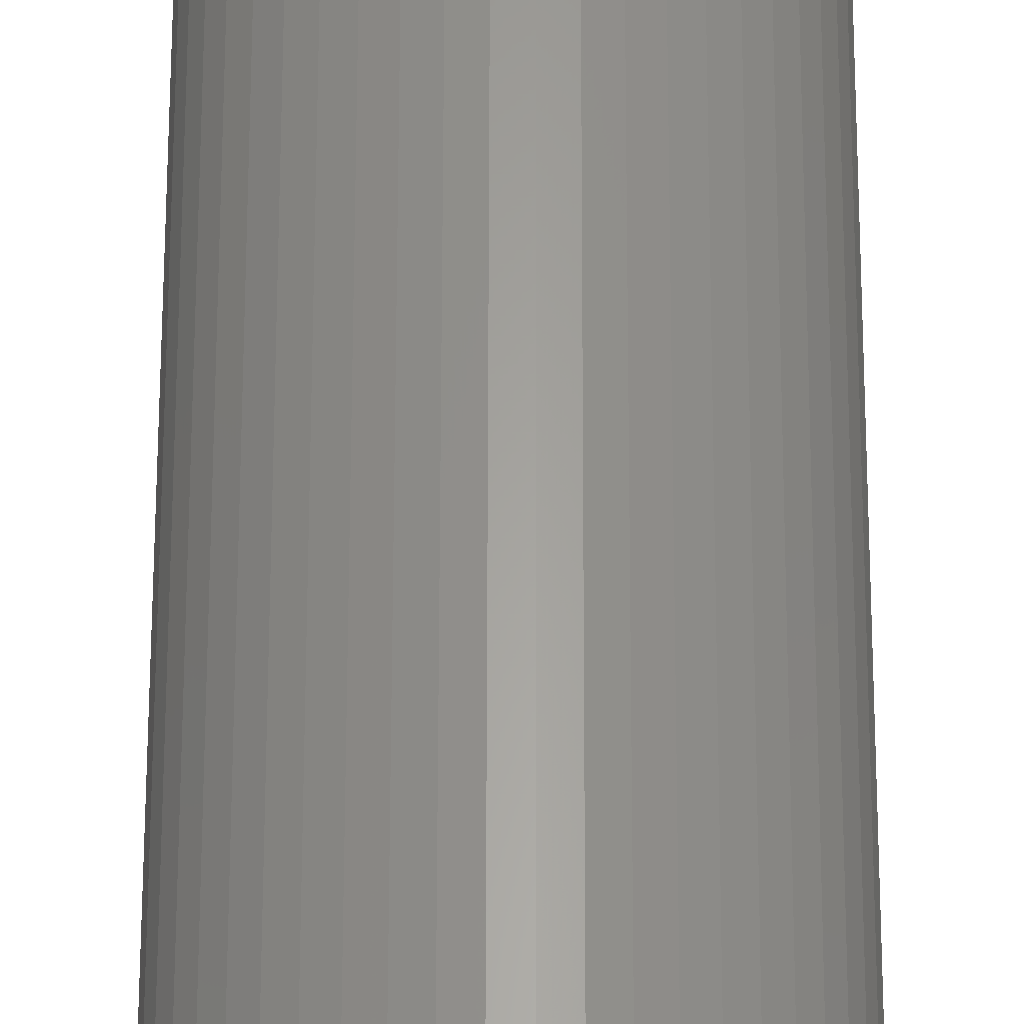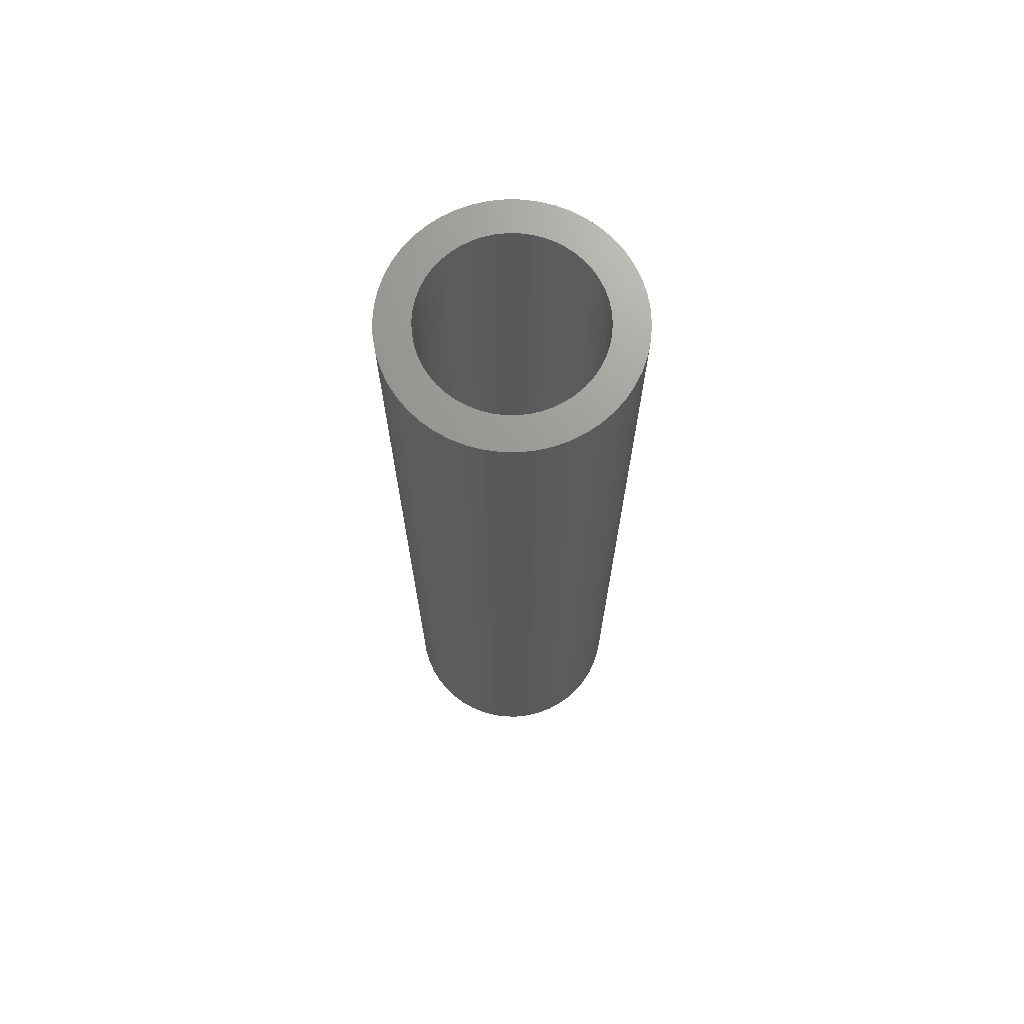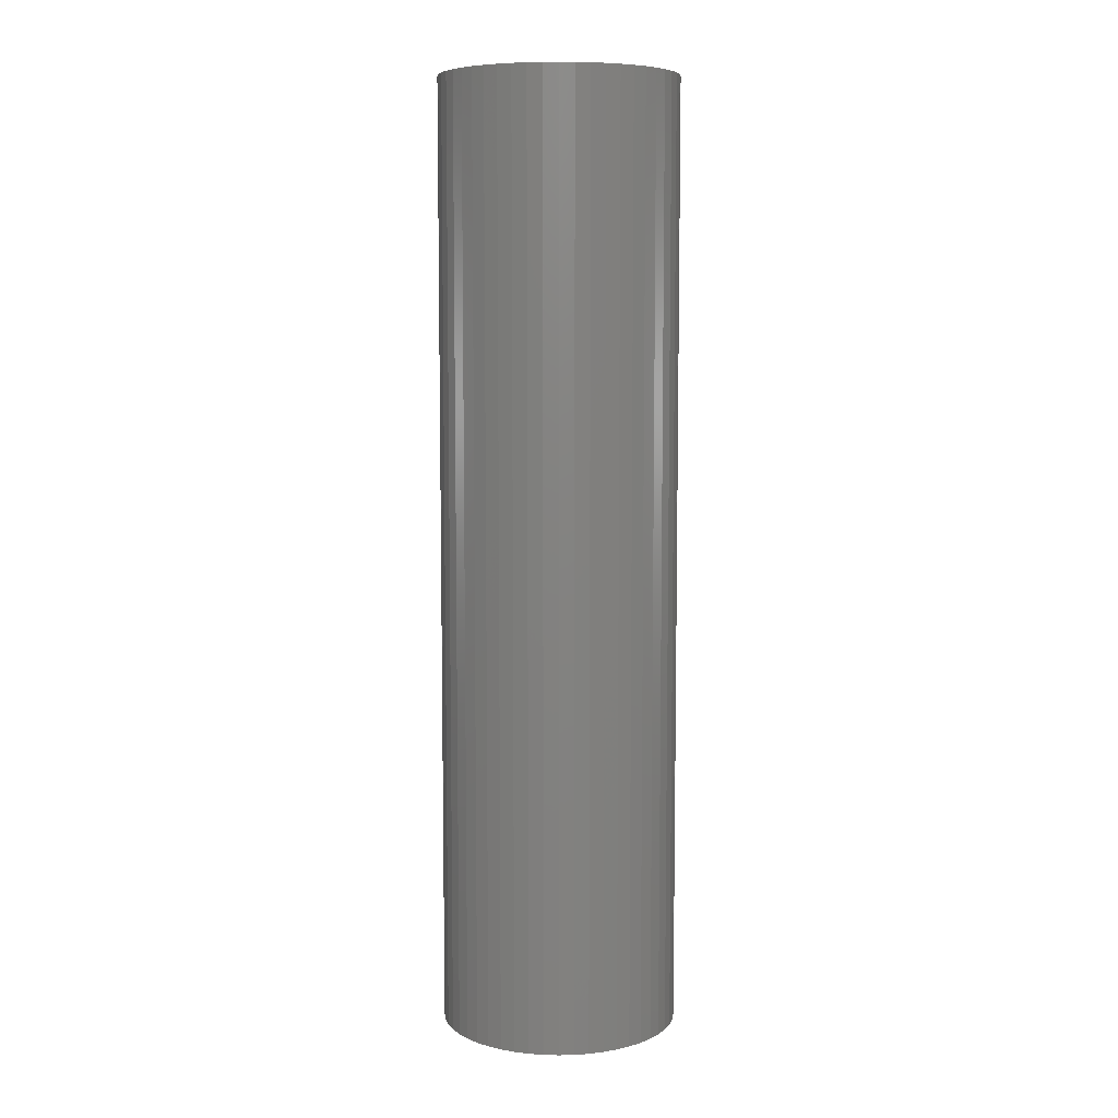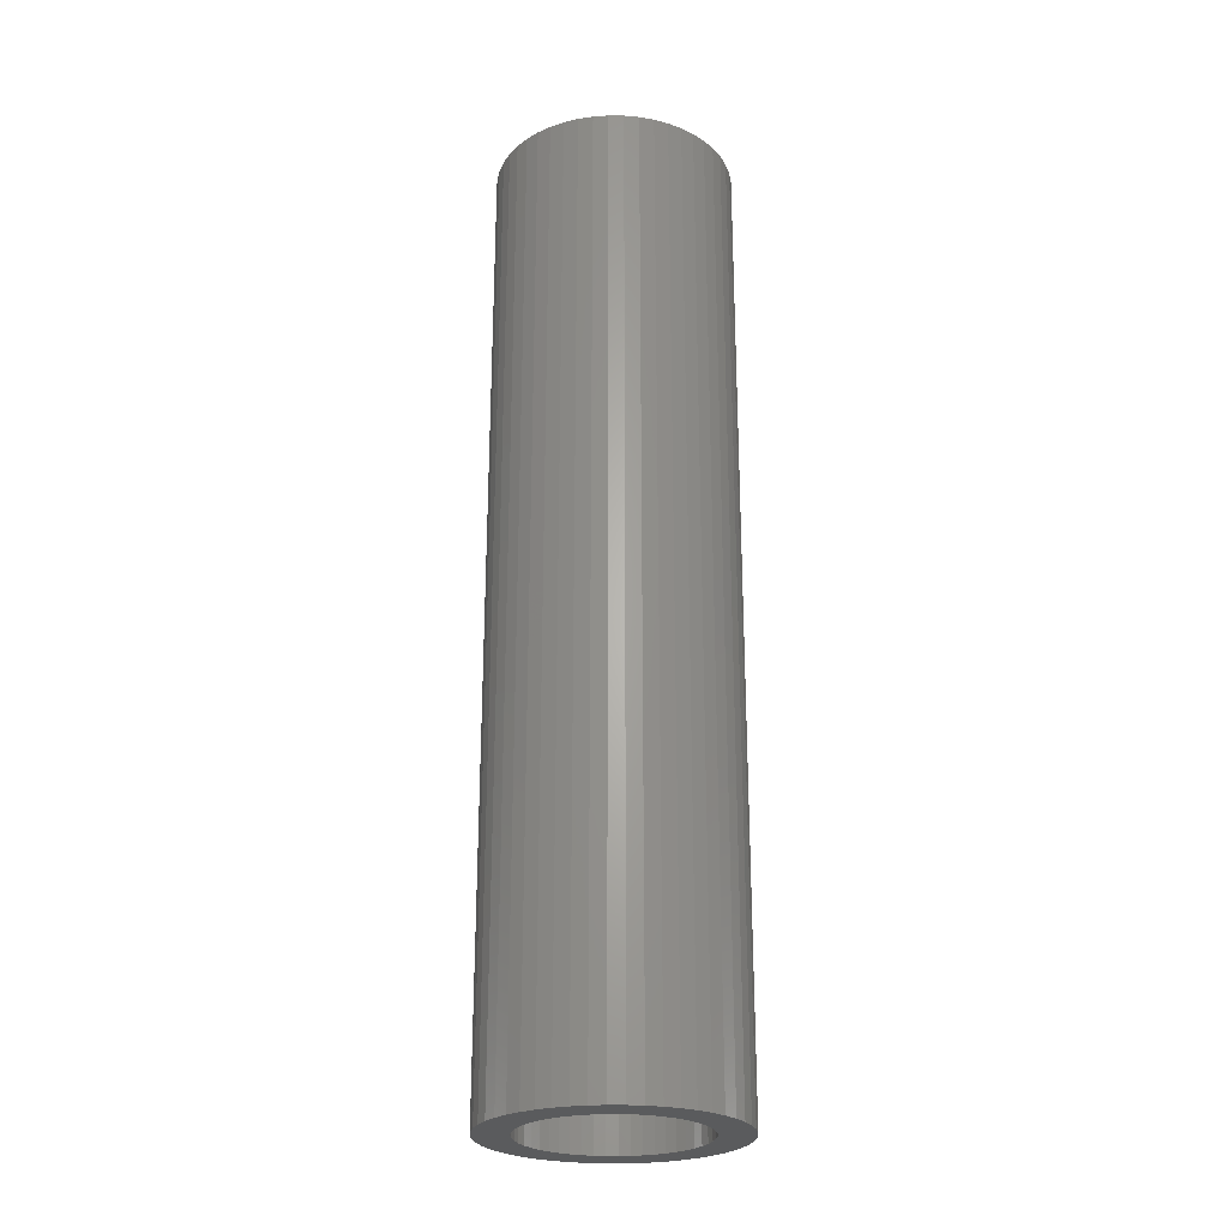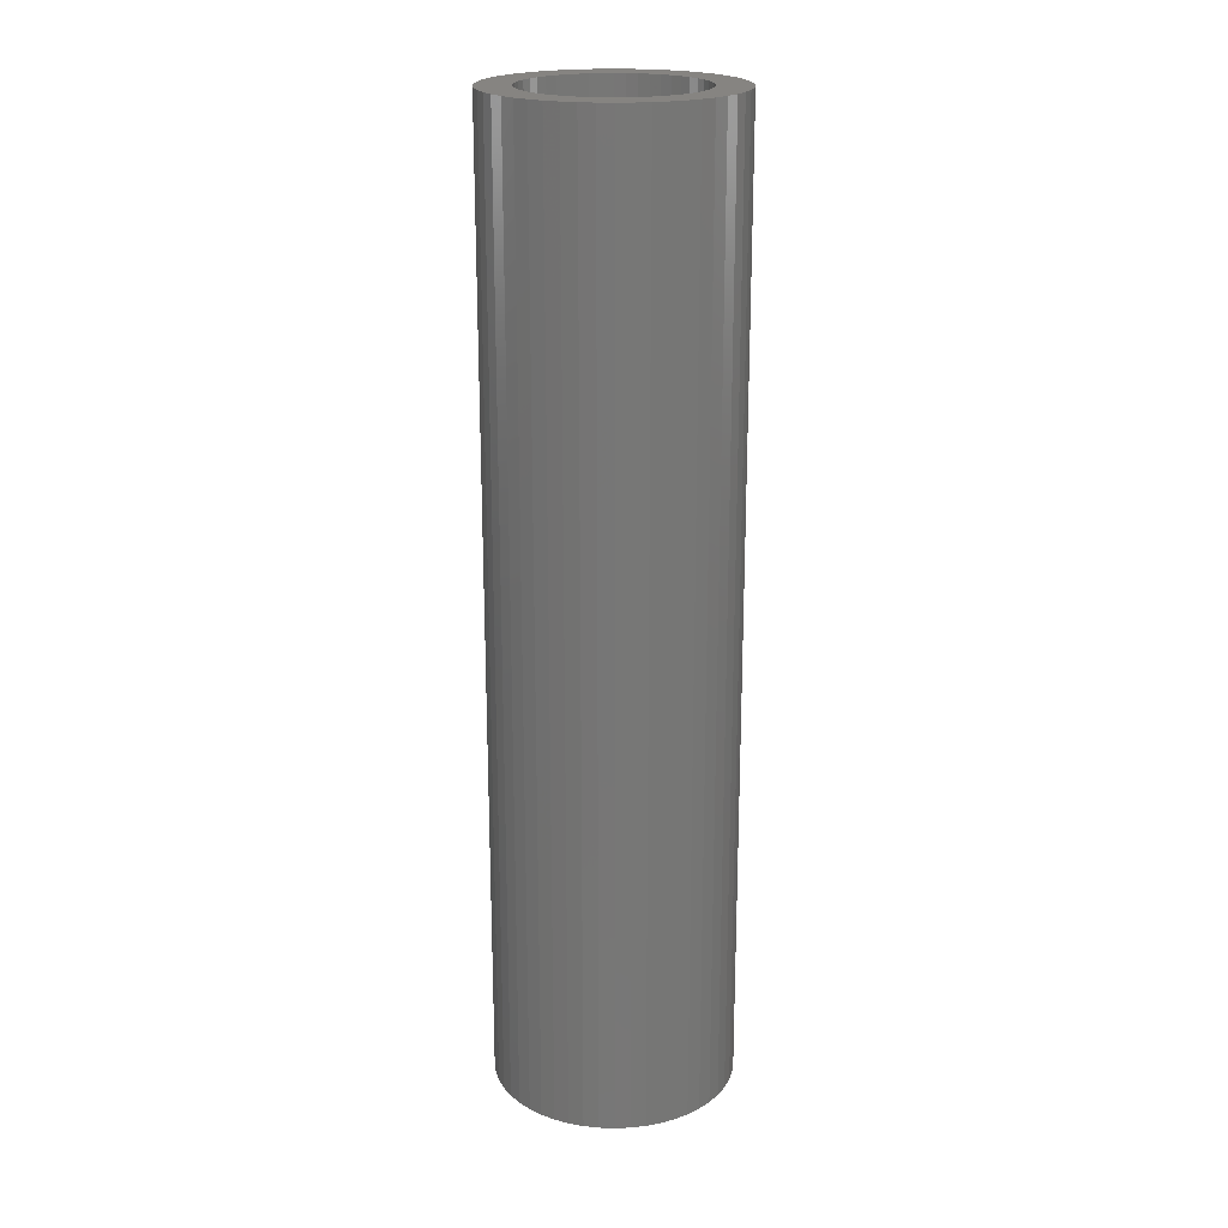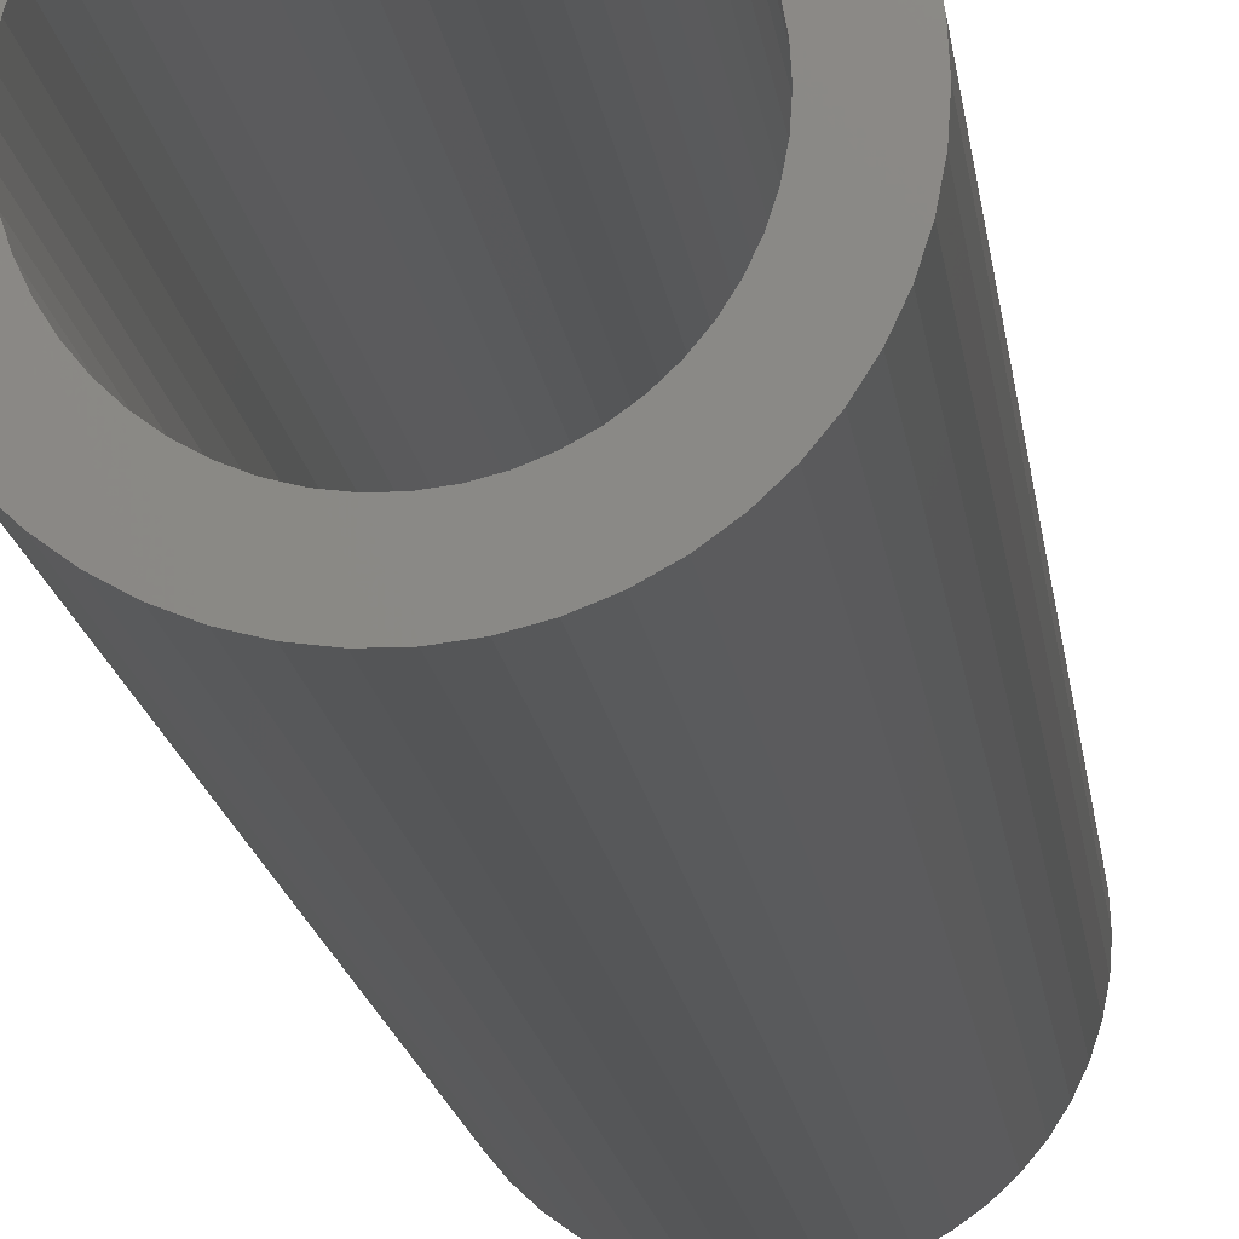
<metadata>
{"format":"stl","ext":"stl","renderer":"f3d","projection":"perspective","resolution":1024,"background":"white","views":[{"elev":62.0,"azim":0.1,"up":"+Y"},{"elev":70.2,"azim":-13.6,"up":"+Z"},{"elev":7.5,"azim":-89.9,"up":"+Z"},{"elev":-25.2,"azim":63.8,"up":"+Z"},{"elev":20.7,"azim":-90.3,"up":"+Z"},{"elev":-13.4,"azim":-174.1,"up":"+Y"}]}
</metadata>
<code>
# stl→obj: 200 verts, 400 faces
v 2.5 0 10
v 2.48 0.3133 -10
v 2.48 0.3133 10
v 2.5 0 -10
v -2.5 0 -10
v -2.48 0.3133 10
v -2.48 0.3133 -10
v -2.5 0 10
v 0.157 2.495 -10
v -0.157 2.495 10
v 0.157 2.495 10
v -0.157 2.495 -10
v -0.157 -2.495 -10
v 0.157 -2.495 10
v -0.157 -2.495 10
v 0.157 -2.495 -10
v 1.822 1.711 -10
v 1.594 1.926 10
v 1.822 1.711 10
v 1.594 1.926 -10
v -1.594 1.926 -10
v -1.822 1.711 10
v -1.594 1.926 10
v -1.822 1.711 -10
v -0.7725 2.378 -10
v -1.064 2.262 10
v -0.7725 2.378 10
v -1.064 2.262 -10
v 2.324 0.9203 10
v 2.191 1.204 -10
v 2.191 1.204 10
v 2.324 0.9203 -10
v 1.064 2.262 -10
v 0.7725 2.378 10
v 1.064 2.262 10
v 0.7725 2.378 -10
v 0.4685 2.456 10
v 0.4685 2.456 -10
v 1.34 2.111 -10
v 1.34 2.111 10
v -2.324 0.9203 -10
v -2.191 1.204 10
v -2.191 1.204 -10
v -2.324 0.9203 10
v 1.8 0 10
v 1.786 0.2256 10
v 2.421 0.6217 10
v 2.48 -0.3133 10
v 1.743 0.4476 10
v 1.786 -0.2256 10
v 1.674 0.6626 10
v 2.421 -0.6217 10
v 1.577 0.8672 10
v 2.023 1.469 10
v 1.743 -0.4476 10
v 1.456 1.058 10
v 2.324 -0.9203 10
v 1.674 -0.6626 10
v 1.312 1.232 10
v 1.147 1.387 10
v 0.9645 1.52 10
v 0.7664 1.629 10
v 0.5562 1.712 10
v 0.3373 1.768 10
v 0.113 1.796 10
v -0.113 1.796 10
v -0.3373 1.768 10
v -0.4685 2.456 10
v -0.5562 1.712 10
v -0.7664 1.629 10
v -0.9645 1.52 10
v -1.34 2.111 10
v -1.147 1.387 10
v -1.312 1.232 10
v -1.456 1.058 10
v -2.023 1.469 10
v -1.577 0.8672 10
v -1.674 0.6626 10
v 2.191 -1.204 10
v 1.577 -0.8672 10
v 2.023 -1.469 10
v 1.456 -1.058 10
v 1.822 -1.711 10
v 1.312 -1.232 10
v 1.594 -1.926 10
v 1.147 -1.387 10
v 1.34 -2.111 10
v 0.9645 -1.52 10
v 1.064 -2.262 10
v 0.7664 -1.629 10
v 0.7725 -2.378 10
v 0.5562 -1.712 10
v 0.4685 -2.456 10
v 0.3373 -1.768 10
v 0.113 -1.796 10
v -0.113 -1.796 10
v -0.3373 -1.768 10
v -0.4685 -2.456 10
v -0.5562 -1.712 10
v -0.7725 -2.378 10
v -0.7664 -1.629 10
v -1.064 -2.262 10
v -0.9645 -1.52 10
v -1.34 -2.111 10
v -1.147 -1.387 10
v -1.594 -1.926 10
v -1.312 -1.232 10
v -1.822 -1.711 10
v -1.456 -1.058 10
v -2.023 -1.469 10
v -1.577 -0.8672 10
v -2.191 -1.204 10
v -1.674 -0.6626 10
v -2.324 -0.9203 10
v -1.743 -0.4476 10
v -2.421 -0.6217 10
v -1.786 -0.2256 10
v -2.48 -0.3133 10
v -1.8 0 10
v -1.743 0.4476 10
v -2.421 0.6217 10
v -1.786 0.2256 10
v -0.4685 2.456 -10
v 1.8 0 -10
v 2.48 -0.3133 -10
v 1.786 -0.2256 -10
v 2.421 -0.6217 -10
v 1.743 -0.4476 -10
v 2.324 -0.9203 -10
v 1.786 0.2256 -10
v 1.674 -0.6626 -10
v 2.191 -1.204 -10
v 2.421 0.6217 -10
v 1.577 -0.8672 -10
v 2.023 -1.469 -10
v 1.743 0.4476 -10
v 1.456 -1.058 -10
v 1.822 -1.711 -10
v 1.674 0.6626 -10
v 1.312 -1.232 -10
v 1.594 -1.926 -10
v 1.147 -1.387 -10
v 1.34 -2.111 -10
v 0.9645 -1.52 -10
v 1.064 -2.262 -10
v 0.7664 -1.629 -10
v 0.7725 -2.378 -10
v 0.5562 -1.712 -10
v 0.4685 -2.456 -10
v 0.3373 -1.768 -10
v 0.113 -1.796 -10
v -0.113 -1.796 -10
v -0.3373 -1.768 -10
v -0.4685 -2.456 -10
v -0.5562 -1.712 -10
v -0.7725 -2.378 -10
v -0.7664 -1.629 -10
v -1.064 -2.262 -10
v -0.9645 -1.52 -10
v -1.34 -2.111 -10
v -1.147 -1.387 -10
v -1.594 -1.926 -10
v -1.312 -1.232 -10
v -1.822 -1.711 -10
v -1.456 -1.058 -10
v -2.023 -1.469 -10
v -1.577 -0.8672 -10
v -2.191 -1.204 -10
v -2.324 -0.9203 -10
v -1.674 -0.6626 -10
v 1.577 0.8672 -10
v 2.023 1.469 -10
v 1.456 1.058 -10
v 1.312 1.232 -10
v 1.147 1.387 -10
v 0.9645 1.52 -10
v 0.7664 1.629 -10
v 0.5562 1.712 -10
v 0.3373 1.768 -10
v 0.113 1.796 -10
v -0.113 1.796 -10
v -0.3373 1.768 -10
v -0.5562 1.712 -10
v -0.7664 1.629 -10
v -0.9645 1.52 -10
v -1.34 2.111 -10
v -1.147 1.387 -10
v -1.312 1.232 -10
v -1.456 1.058 -10
v -2.023 1.469 -10
v -1.577 0.8672 -10
v -1.674 0.6626 -10
v -1.743 0.4476 -10
v -2.421 0.6217 -10
v -1.786 0.2256 -10
v -1.8 0 -10
v -1.743 -0.4476 -10
v -2.421 -0.6217 -10
v -1.786 -0.2256 -10
v -2.48 -0.3133 -10
f 1 2 3
f 2 1 4
f 5 6 7
f 6 5 8
f 9 10 11
f 10 9 12
f 13 14 15
f 14 13 16
f 17 18 19
f 18 17 20
f 21 22 23
f 22 21 24
f 25 26 27
f 26 25 28
f 29 30 31
f 30 29 32
f 33 34 35
f 34 33 36
f 36 37 34
f 37 36 38
f 39 35 40
f 35 39 33
f 41 42 43
f 42 41 44
f 45 1 3
f 46 3 47
f 1 45 48
f 49 47 29
f 50 48 45
f 51 29 31
f 48 50 52
f 53 31 54
f 55 52 50
f 56 54 19
f 52 55 57
f 58 57 55
f 3 46 45
f 47 49 46
f 29 51 49
f 59 19 18
f 31 53 51
f 54 56 53
f 60 18 40
f 19 59 56
f 18 60 59
f 61 40 35
f 40 61 60
f 62 35 34
f 35 62 61
f 34 63 62
f 37 63 34
f 37 64 63
f 11 64 37
f 11 65 64
f 11 66 65
f 10 66 11
f 10 67 66
f 68 67 10
f 68 69 67
f 27 69 68
f 69 27 70
f 26 70 27
f 70 26 71
f 72 71 26
f 71 72 73
f 23 73 72
f 73 23 74
f 22 74 23
f 74 22 75
f 76 75 22
f 75 76 77
f 42 77 76
f 44 78 42
f 77 42 78
f 57 58 79
f 80 79 58
f 79 80 81
f 82 81 80
f 81 82 83
f 84 83 82
f 83 84 85
f 86 85 84
f 85 86 87
f 88 87 86
f 87 88 89
f 90 89 88
f 89 90 91
f 92 91 90
f 92 93 91
f 94 93 92
f 94 14 93
f 95 14 94
f 96 14 95
f 96 15 14
f 97 15 96
f 97 98 15
f 99 98 97
f 100 99 101
f 99 100 98
f 102 101 103
f 101 102 100
f 104 103 105
f 106 105 107
f 103 104 102
f 108 107 109
f 110 109 111
f 105 106 104
f 112 111 113
f 114 113 115
f 116 115 117
f 107 108 106
f 118 117 119
f 78 44 120
f 121 120 44
f 109 110 108
f 120 121 122
f 111 112 110
f 6 122 121
f 113 114 112
f 122 6 119
f 115 116 114
f 8 119 6
f 117 118 116
f 119 8 118
f 12 68 10
f 68 12 123
f 124 4 125
f 126 125 127
f 4 124 2
f 128 127 129
f 130 2 124
f 131 129 132
f 2 130 133
f 134 132 135
f 136 133 130
f 137 135 138
f 133 136 32
f 139 32 136
f 125 126 124
f 127 128 126
f 129 131 128
f 140 138 141
f 132 134 131
f 135 137 134
f 142 141 143
f 138 140 137
f 141 142 140
f 144 143 145
f 143 144 142
f 146 145 147
f 145 146 144
f 147 148 146
f 149 148 147
f 149 150 148
f 16 150 149
f 16 151 150
f 16 152 151
f 13 152 16
f 13 153 152
f 154 153 13
f 154 155 153
f 156 155 154
f 155 156 157
f 158 157 156
f 157 158 159
f 160 159 158
f 159 160 161
f 162 161 160
f 161 162 163
f 164 163 162
f 163 164 165
f 166 165 164
f 165 166 167
f 168 167 166
f 169 170 168
f 167 168 170
f 32 139 30
f 171 30 139
f 30 171 172
f 173 172 171
f 172 173 17
f 174 17 173
f 17 174 20
f 175 20 174
f 20 175 39
f 176 39 175
f 39 176 33
f 177 33 176
f 33 177 36
f 178 36 177
f 178 38 36
f 179 38 178
f 179 9 38
f 180 9 179
f 181 9 180
f 181 12 9
f 182 12 181
f 182 123 12
f 183 123 182
f 25 183 184
f 183 25 123
f 28 184 185
f 184 28 25
f 186 185 187
f 21 187 188
f 185 186 28
f 24 188 189
f 190 189 191
f 187 21 186
f 43 191 192
f 41 192 193
f 194 193 195
f 188 24 21
f 7 195 196
f 170 169 197
f 198 197 169
f 189 190 24
f 197 198 199
f 191 43 190
f 200 199 198
f 192 41 43
f 199 200 196
f 193 194 41
f 5 196 200
f 195 7 194
f 196 5 7
f 16 93 14
f 93 16 149
f 47 32 29
f 32 47 133
f 3 133 47
f 133 3 2
f 54 17 19
f 17 54 172
f 31 172 54
f 172 31 30
f 38 11 37
f 11 38 9
f 20 40 18
f 40 20 39
f 43 76 190
f 76 43 42
f 190 22 24
f 22 190 76
f 194 44 41
f 44 194 121
f 7 121 194
f 121 7 6
f 28 72 26
f 72 28 186
f 186 23 72
f 23 186 21
f 123 27 68
f 27 123 25
f 48 4 1
f 4 48 125
f 79 129 57
f 129 79 132
f 164 106 108
f 106 164 162
f 168 114 169
f 114 168 112
f 166 112 168
f 112 166 110
f 145 87 89
f 87 145 143
f 57 127 52
f 127 57 129
f 164 110 166
f 110 164 108
f 198 118 200
f 118 198 116
f 200 8 5
f 8 200 118
f 169 116 198
f 116 169 114
f 141 83 85
f 83 141 138
f 147 89 91
f 89 147 145
f 149 91 93
f 91 149 147
f 52 125 48
f 125 52 127
f 81 132 79
f 132 81 135
f 83 135 81
f 135 83 138
f 154 15 98
f 15 154 13
f 158 100 102
f 100 158 156
f 156 98 100
f 98 156 154
f 143 85 87
f 85 143 141
f 160 102 104
f 102 160 158
f 162 104 106
f 104 162 160
f 124 46 130
f 46 124 45
f 119 195 122
f 195 119 196
f 181 65 66
f 65 181 180
f 151 96 95
f 96 151 152
f 175 59 60
f 59 175 174
f 188 73 74
f 73 188 187
f 184 69 70
f 69 184 183
f 139 53 171
f 53 139 51
f 130 49 136
f 49 130 46
f 178 62 63
f 62 178 177
f 179 63 64
f 63 179 178
f 176 60 61
f 60 176 175
f 78 191 77
f 191 78 192
f 77 189 75
f 189 77 191
f 120 192 78
f 192 120 193
f 187 71 73
f 71 187 185
f 183 67 69
f 67 183 182
f 150 95 94
f 95 150 151
f 136 51 139
f 51 136 49
f 173 59 174
f 59 173 56
f 171 56 173
f 56 171 53
f 180 64 65
f 64 180 179
f 122 193 120
f 193 122 195
f 182 66 67
f 66 182 181
f 126 45 124
f 45 126 50
f 140 86 84
f 86 140 142
f 128 50 126
f 50 128 55
f 146 92 90
f 92 146 148
f 177 61 62
f 61 177 176
f 75 188 74
f 188 75 189
f 185 70 71
f 70 185 184
f 144 90 88
f 90 144 146
f 134 58 131
f 58 134 80
f 140 82 137
f 82 140 84
f 155 101 99
f 101 155 157
f 153 99 97
f 99 153 155
f 107 165 109
f 165 107 163
f 113 197 115
f 197 113 170
f 148 94 92
f 94 148 150
f 142 88 86
f 88 142 144
f 131 55 128
f 55 131 58
f 137 80 134
f 80 137 82
f 152 97 96
f 97 152 153
f 159 105 103
f 105 159 161
f 161 107 105
f 107 161 163
f 115 199 117
f 199 115 197
f 117 196 119
f 196 117 199
f 157 103 101
f 103 157 159
f 109 167 111
f 167 109 165
f 111 170 113
f 170 111 167

</code>
